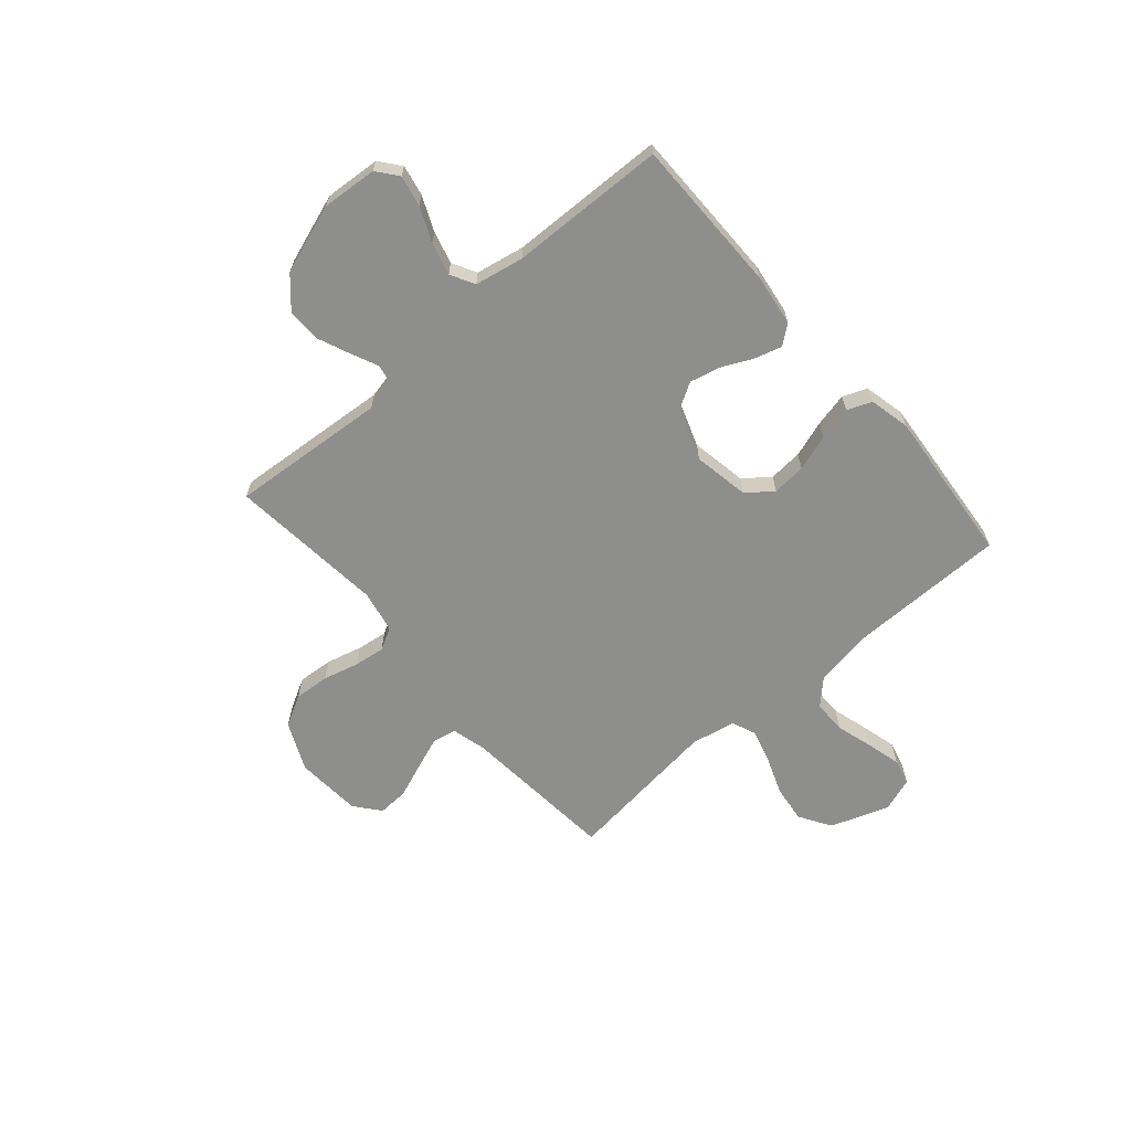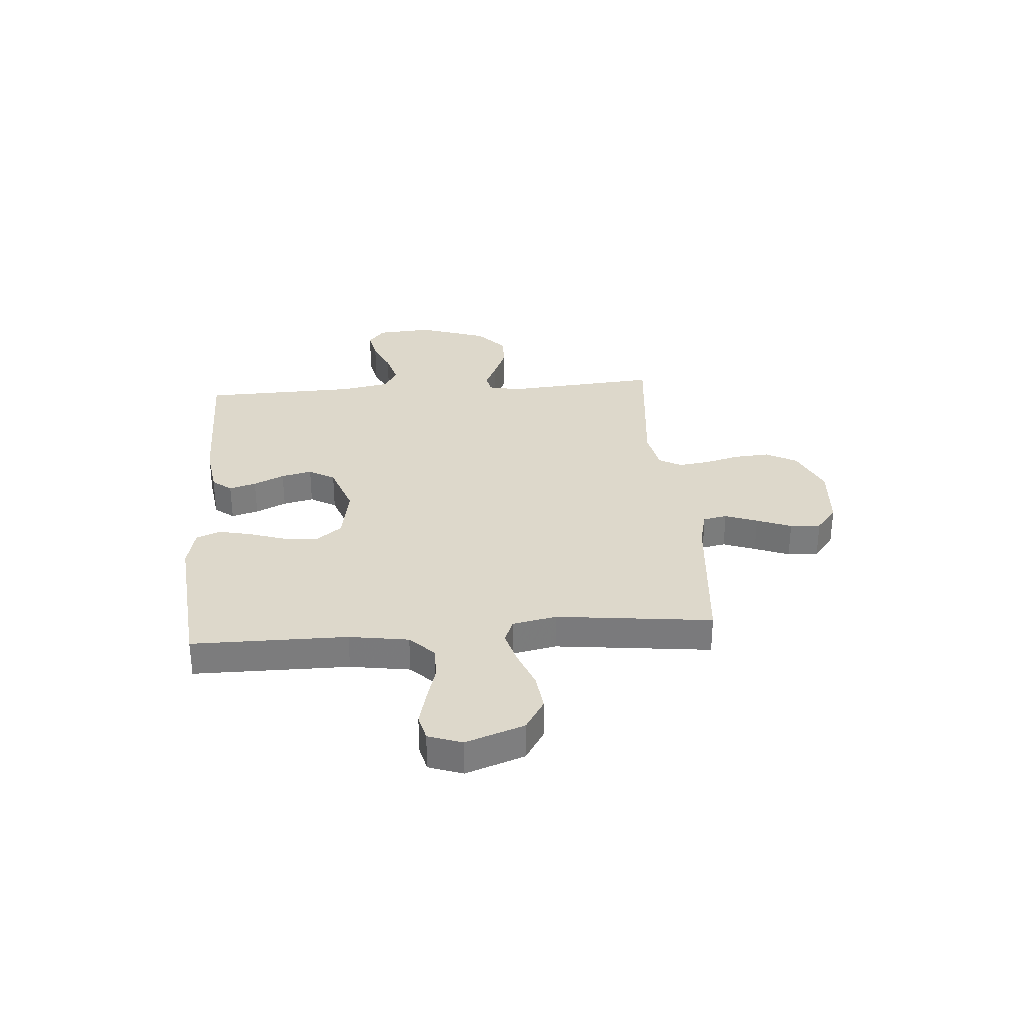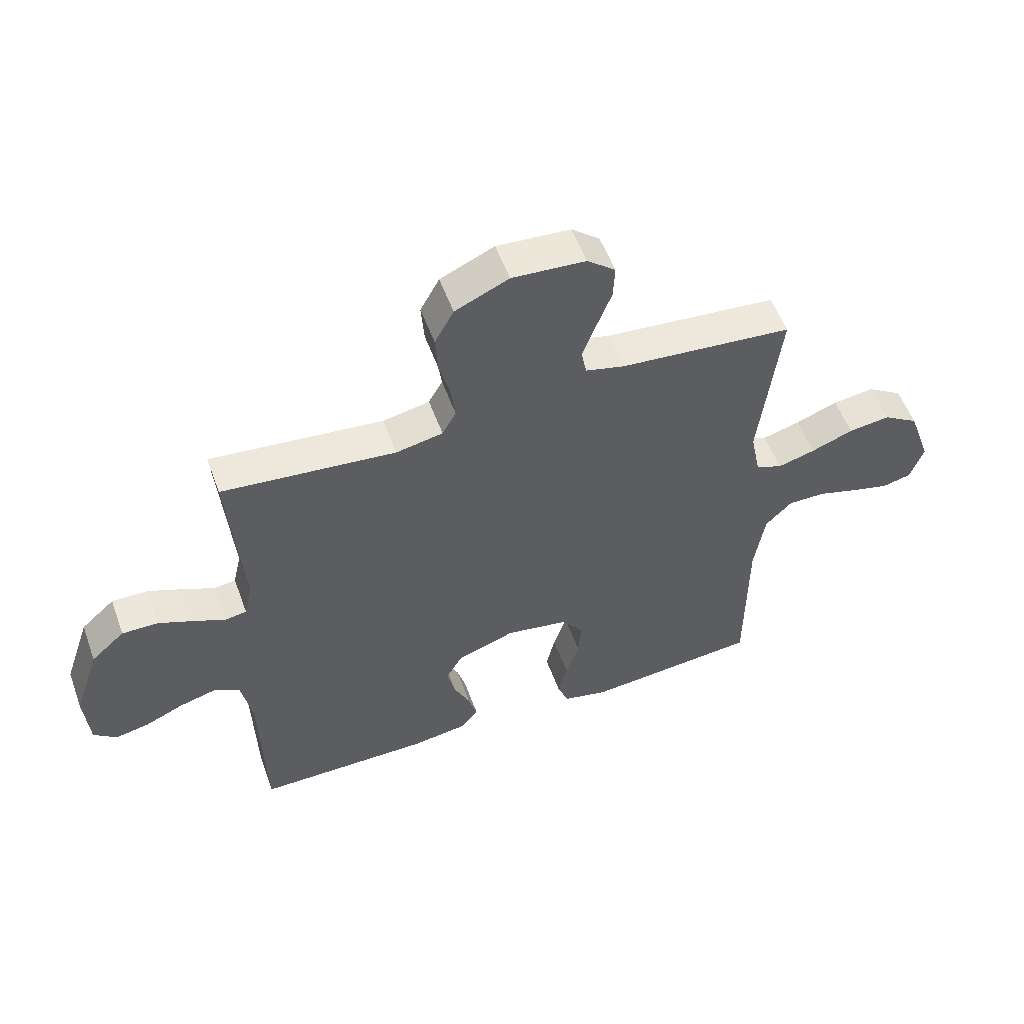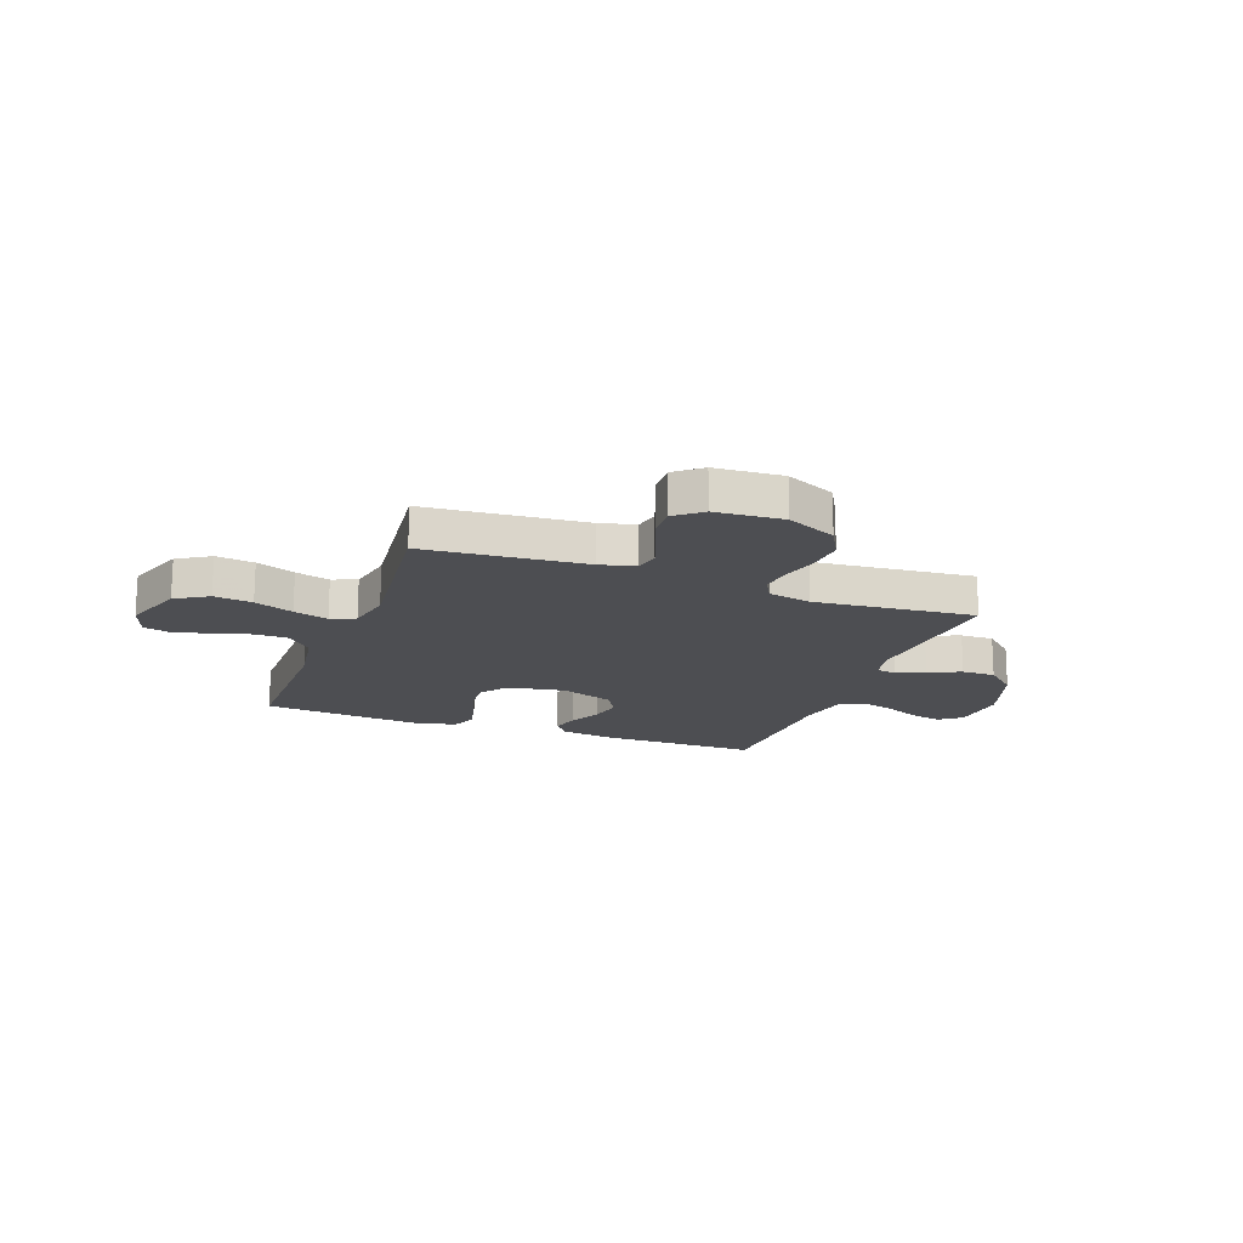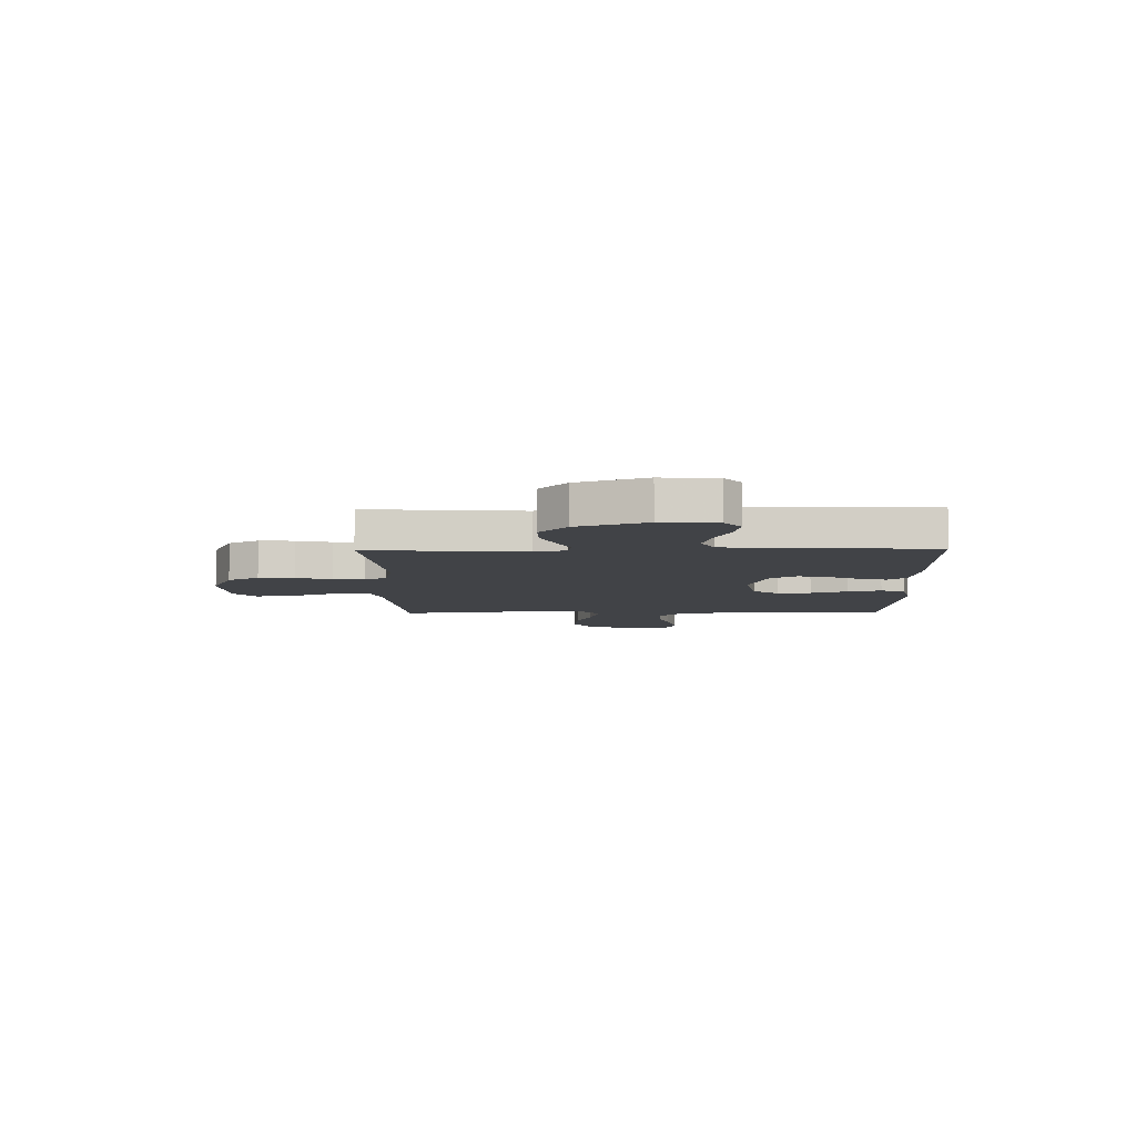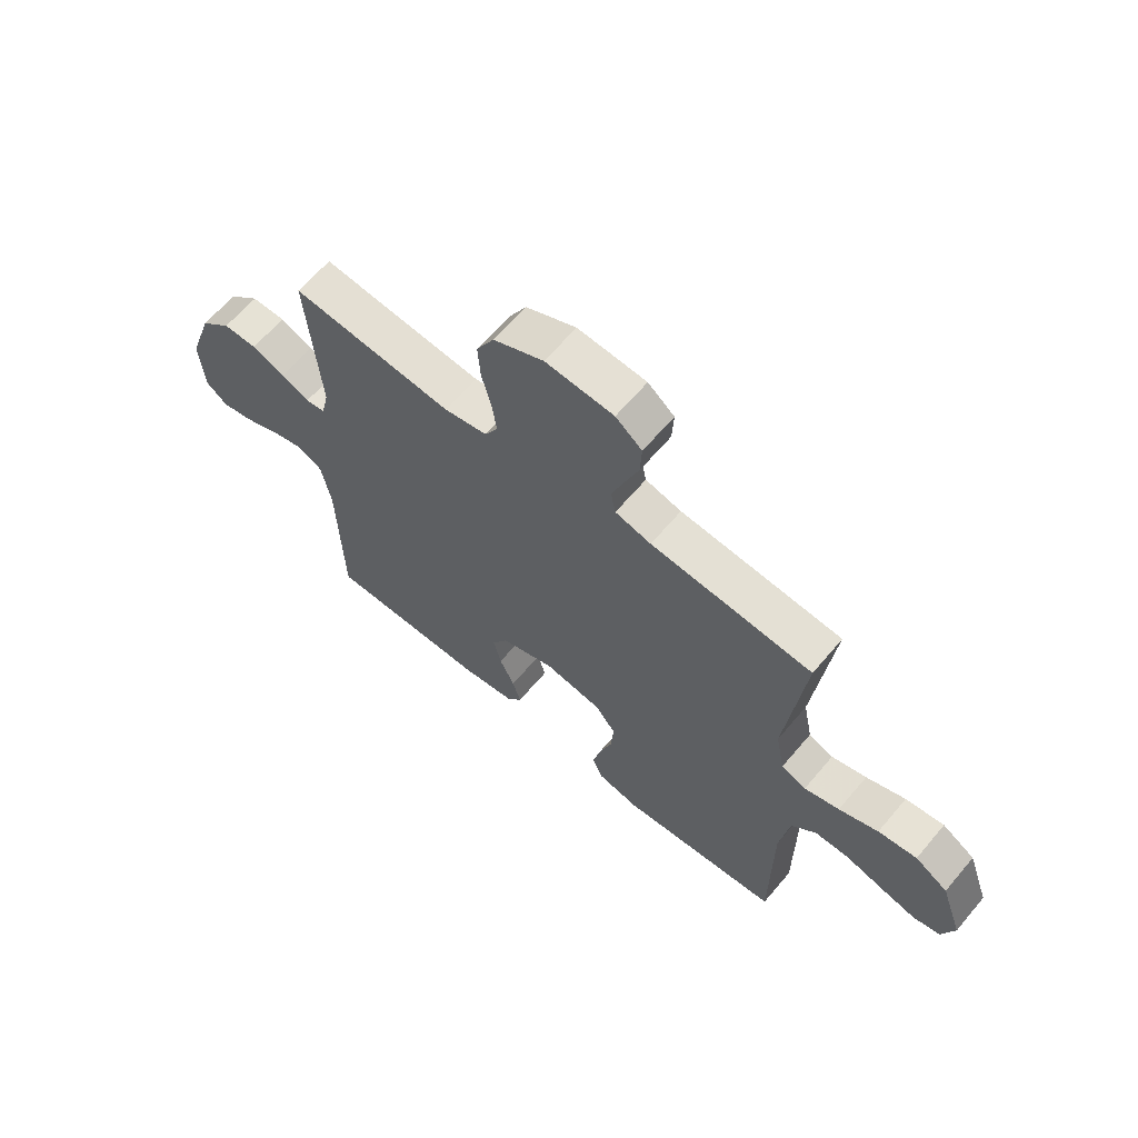
<metadata>
{"format":"obj","ext":"obj","renderer":"f3d","projection":"perspective","resolution":1024,"background":"white","views":[{"elev":-64.8,"azim":130.9,"up":"+Y"},{"elev":31.5,"azim":-94.5,"up":"+Y"},{"elev":54.7,"azim":160.1,"up":"+Z"},{"elev":-17.2,"azim":-20.5,"up":"+Y"},{"elev":-7.3,"azim":91.2,"up":"+Y"},{"elev":63.7,"azim":-139.9,"up":"+Z"}]}
</metadata>
<code>
v 0.5 0.07 0.5
v 0.476 0.07 0.2
v 0.49 0.07 0.139
v 0.527 0.07 0.133
v 0.58 0.07 0.157
v 0.642 0.07 0.183
v 0.705 0.07 0.184
v 0.763 0.07 0.132
v 0.808 0.07 0
v 0.8 0.07 -0.107
v 0.76 0.07 -0.139
v 0.701 0.07 -0.127
v 0.635 0.07 -0.098
v 0.572 0.07 -0.081
v 0.526 0.07 -0.106
v 0.508 0.07 -0.2
v 0.5 0.07 -0.5
v 0.2 0.07 -0.5
v 0.101 0.07 -0.486
v 0.072 0.07 -0.449
v 0.087 0.07 -0.397
v 0.115 0.07 -0.338
v 0.129 0.07 -0.279
v 0.1 0.07 -0.229
v 0 0.07 -0.194
v -0.108 0.07 -0.213
v -0.146 0.07 -0.262
v -0.141 0.07 -0.327
v -0.118 0.07 -0.397
v -0.103 0.07 -0.462
v -0.122 0.07 -0.509
v -0.2 0.07 -0.527
v -0.5 0.07 -0.5
v -0.501 0.07 -0.2
v -0.519 0.07 -0.085
v -0.565 0.07 -0.039
v -0.629 0.07 -0.039
v -0.7 0.07 -0.06
v -0.766 0.07 -0.077
v -0.816 0.07 -0.065
v -0.839 0.07 0
v -0.799 0.07 0.113
v -0.738 0.07 0.151
v -0.666 0.07 0.142
v -0.593 0.07 0.114
v -0.528 0.07 0.096
v -0.482 0.07 0.115
v -0.465 0.07 0.2
v -0.5 0.07 0.5
v -0.2 0.07 0.527
v -0.133 0.07 0.544
v -0.124 0.07 0.59
v -0.147 0.07 0.652
v -0.173 0.07 0.719
v -0.176 0.07 0.778
v -0.127 0.07 0.818
v 0 0.07 0.827
v 0.093 0.07 0.785
v 0.126 0.07 0.725
v 0.121 0.07 0.657
v 0.103 0.07 0.588
v 0.095 0.07 0.529
v 0.119 0.07 0.486
v 0.2 0.07 0.47
v 0.5 0 0.5
v 0.476 0 0.2
v 0.49 0 0.139
v 0.527 0 0.133
v 0.58 0 0.157
v 0.642 0 0.183
v 0.705 0 0.184
v 0.763 0 0.132
v 0.808 0 0
v 0.8 0 -0.107
v 0.76 0 -0.139
v 0.701 0 -0.127
v 0.635 0 -0.098
v 0.572 0 -0.081
v 0.526 0 -0.106
v 0.508 0 -0.2
v 0.5 0 -0.5
v 0.2 0 -0.5
v 0.101 0 -0.486
v 0.072 0 -0.449
v 0.087 0 -0.397
v 0.115 0 -0.338
v 0.129 0 -0.279
v 0.1 0 -0.229
v 0 0 -0.194
v -0.108 0 -0.213
v -0.146 0 -0.262
v -0.141 0 -0.327
v -0.118 0 -0.397
v -0.103 0 -0.462
v -0.122 0 -0.509
v -0.2 0 -0.527
v -0.5 0 -0.5
v -0.501 0 -0.2
v -0.519 0 -0.085
v -0.565 0 -0.039
v -0.629 0 -0.039
v -0.7 0 -0.06
v -0.766 0 -0.077
v -0.816 0 -0.065
v -0.839 0 0
v -0.799 0 0.113
v -0.738 0 0.151
v -0.666 0 0.142
v -0.593 0 0.114
v -0.528 0 0.096
v -0.482 0 0.115
v -0.465 0 0.2
v -0.5 0 0.5
v -0.2 0 0.527
v -0.133 0 0.544
v -0.124 0 0.59
v -0.147 0 0.652
v -0.173 0 0.719
v -0.176 0 0.778
v -0.127 0 0.818
v 0 0 0.827
v 0.093 0 0.785
v 0.126 0 0.725
v 0.121 0 0.657
v 0.103 0 0.588
v 0.095 0 0.529
v 0.119 0 0.486
v 0.2 0 0.47
f 59 60 61
f 58 59 61
f 57 58 61
f 56 57 61
f 55 56 61
f 54 55 61
f 53 54 61
f 52 53 61 62
f 51 52 62 63
f 48 49 50
f 50 51 63
f 48 50 63
f 47 48 63
f 43 44 45
f 42 43 45
f 41 42 45
f 40 41 45
f 39 40 45
f 38 39 45
f 37 38 45
f 36 37 45 46
f 35 36 46 47
f 32 33 34
f 31 32 34
f 30 31 34
f 29 30 34
f 28 29 34
f 34 35 47
f 28 34 47
f 27 28 47
f 20 21 22
f 19 20 22
f 18 19 22
f 17 18 22
f 16 17 22
f 15 16 22 23
f 14 15 23 24
f 11 12 13
f 10 11 13
f 9 10 13
f 8 9 13
f 7 8 13
f 6 7 13
f 5 6 13
f 4 5 13
f 3 4 13 14
f 64 1 2
f 64 2 3
f 47 63 64
f 27 47 64
f 26 27 64
f 64 3 14
f 26 64 14
f 25 26 14
f 14 24 25
f 125 124 123
f 125 123 122
f 125 122 121
f 125 121 120
f 125 120 119
f 125 119 118
f 125 118 117
f 126 125 117 116
f 127 126 116 115
f 114 113 112
f 127 115 114
f 127 114 112
f 127 112 111
f 109 108 107
f 109 107 106
f 109 106 105
f 109 105 104
f 109 104 103
f 109 103 102
f 109 102 101
f 110 109 101 100
f 111 110 100 99
f 98 97 96
f 98 96 95
f 98 95 94
f 98 94 93
f 98 93 92
f 111 99 98
f 111 98 92
f 111 92 91
f 86 85 84
f 86 84 83
f 86 83 82
f 86 82 81
f 86 81 80
f 87 86 80 79
f 88 87 79 78
f 77 76 75
f 77 75 74
f 77 74 73
f 77 73 72
f 77 72 71
f 77 71 70
f 77 70 69
f 77 69 68
f 78 77 68 67
f 66 65 128
f 67 66 128
f 128 127 111
f 128 111 91
f 128 91 90
f 78 67 128
f 78 128 90
f 78 90 89
f 89 88 78
f 1 65 66 2
f 2 66 67 3
f 3 67 68 4
f 4 68 69 5
f 5 69 70 6
f 6 70 71 7
f 7 71 72 8
f 8 72 73 9
f 9 73 74 10
f 10 74 75 11
f 11 75 76 12
f 12 76 77 13
f 13 77 78 14
f 14 78 79 15
f 15 79 80 16
f 16 80 81 17
f 17 81 82 18
f 18 82 83 19
f 19 83 84 20
f 20 84 85 21
f 21 85 86 22
f 22 86 87 23
f 23 87 88 24
f 24 88 89 25
f 25 89 90 26
f 26 90 91 27
f 27 91 92 28
f 28 92 93 29
f 29 93 94 30
f 30 94 95 31
f 31 95 96 32
f 32 96 97 33
f 33 97 98 34
f 34 98 99 35
f 35 99 100 36
f 36 100 101 37
f 37 101 102 38
f 38 102 103 39
f 39 103 104 40
f 40 104 105 41
f 41 105 106 42
f 42 106 107 43
f 43 107 108 44
f 44 108 109 45
f 45 109 110 46
f 46 110 111 47
f 47 111 112 48
f 48 112 113 49
f 49 113 114 50
f 50 114 115 51
f 51 115 116 52
f 52 116 117 53
f 53 117 118 54
f 54 118 119 55
f 55 119 120 56
f 56 120 121 57
f 57 121 122 58
f 58 122 123 59
f 59 123 124 60
f 60 124 125 61
f 61 125 126 62
f 62 126 127 63
f 63 127 128 64
f 64 128 65 1

</code>
